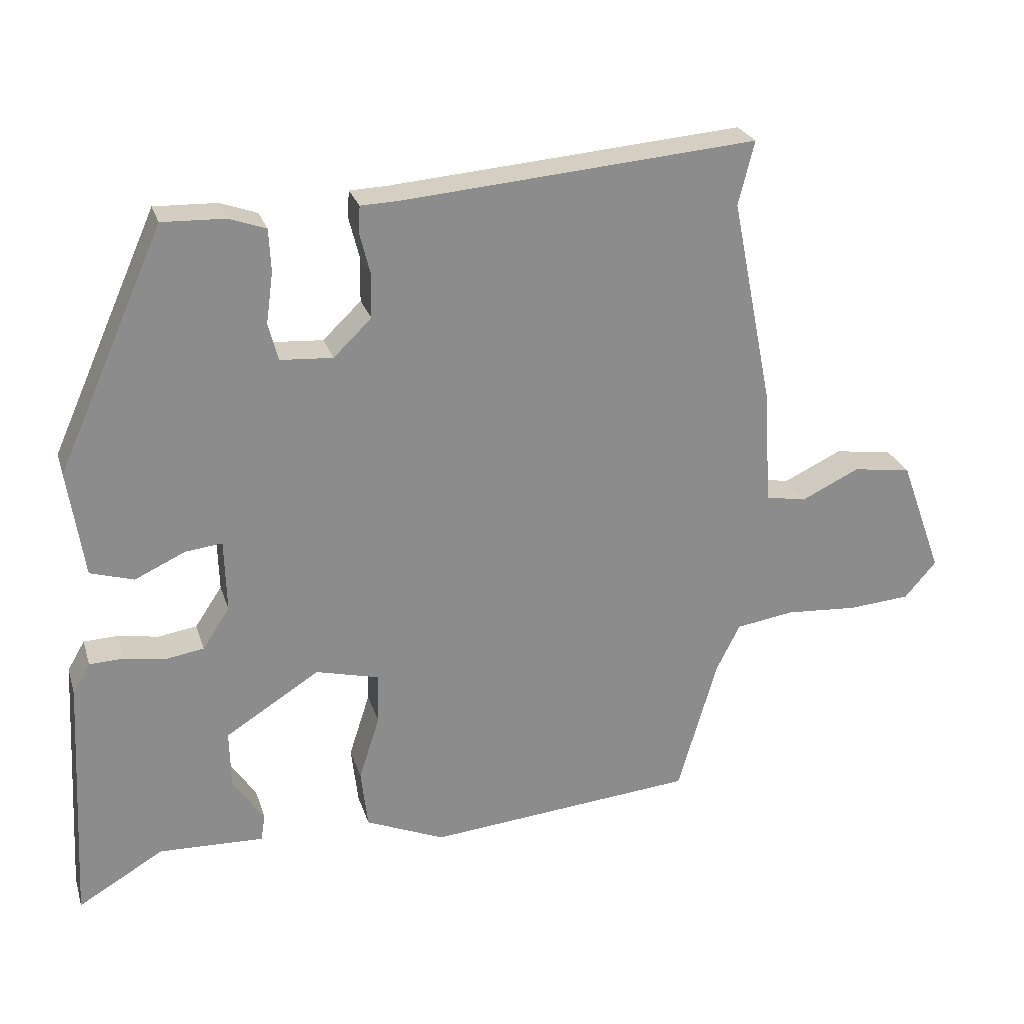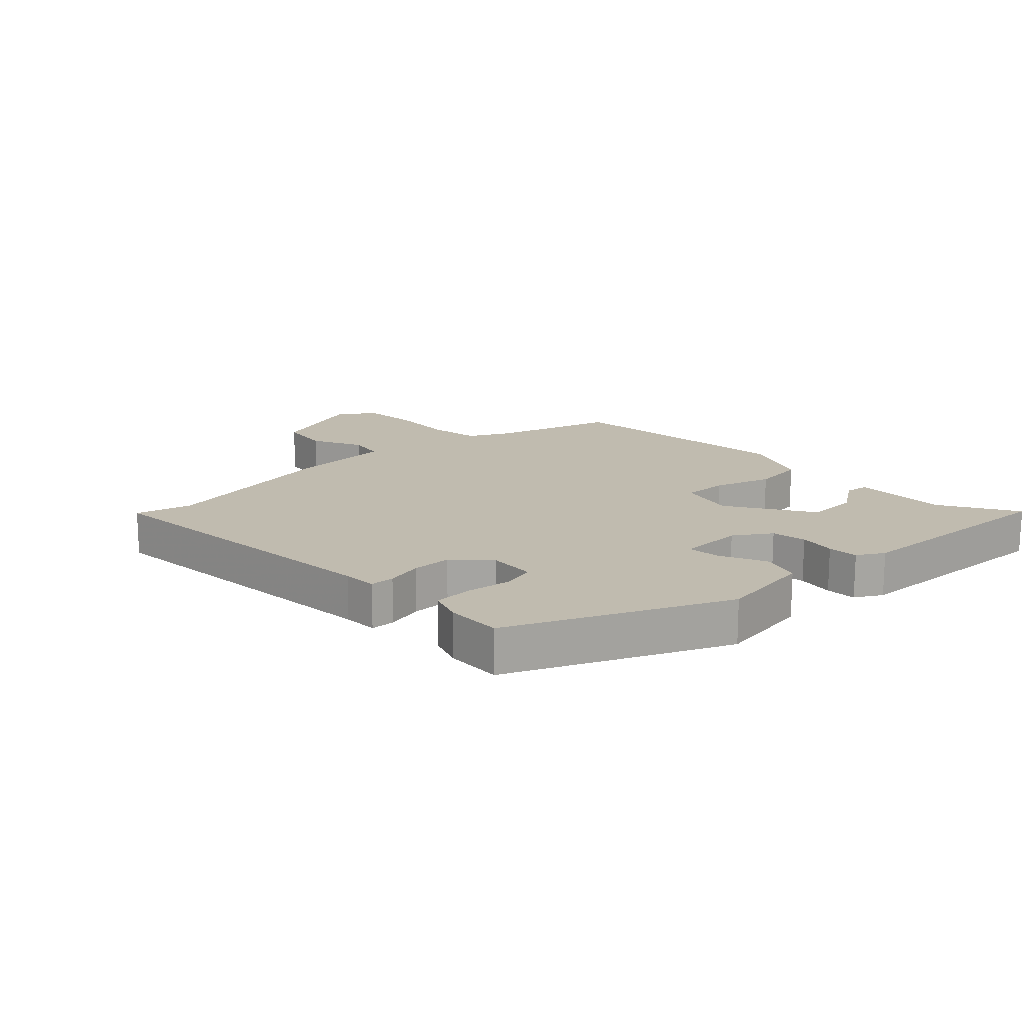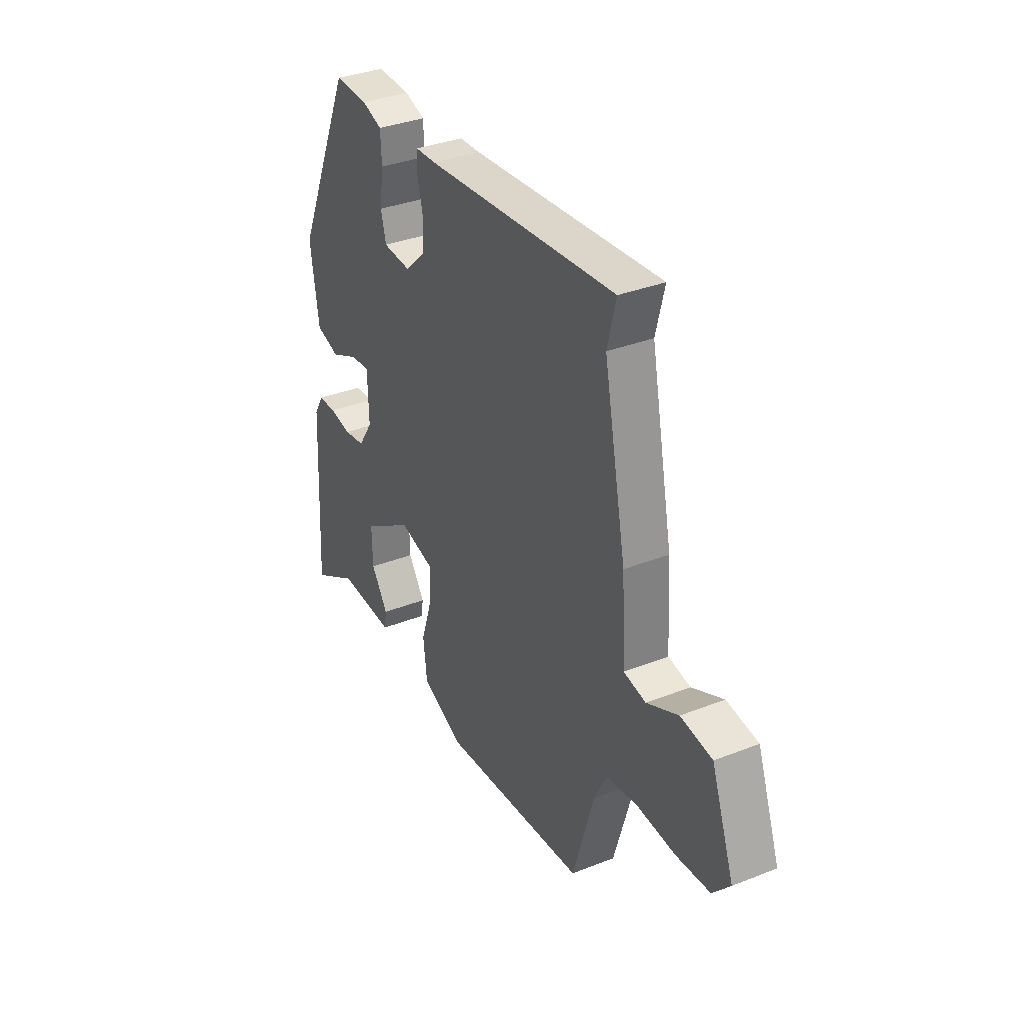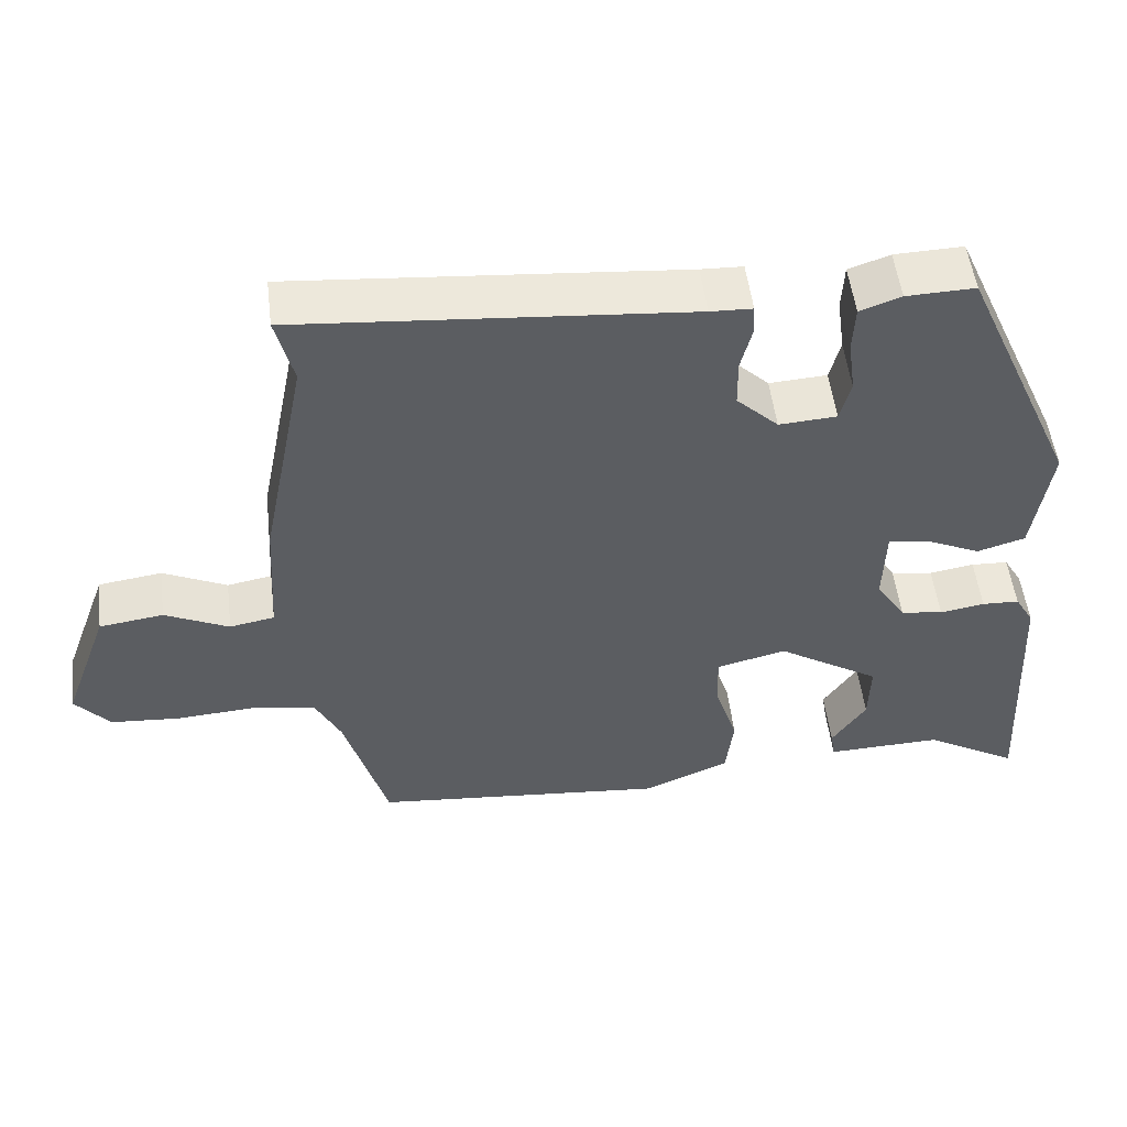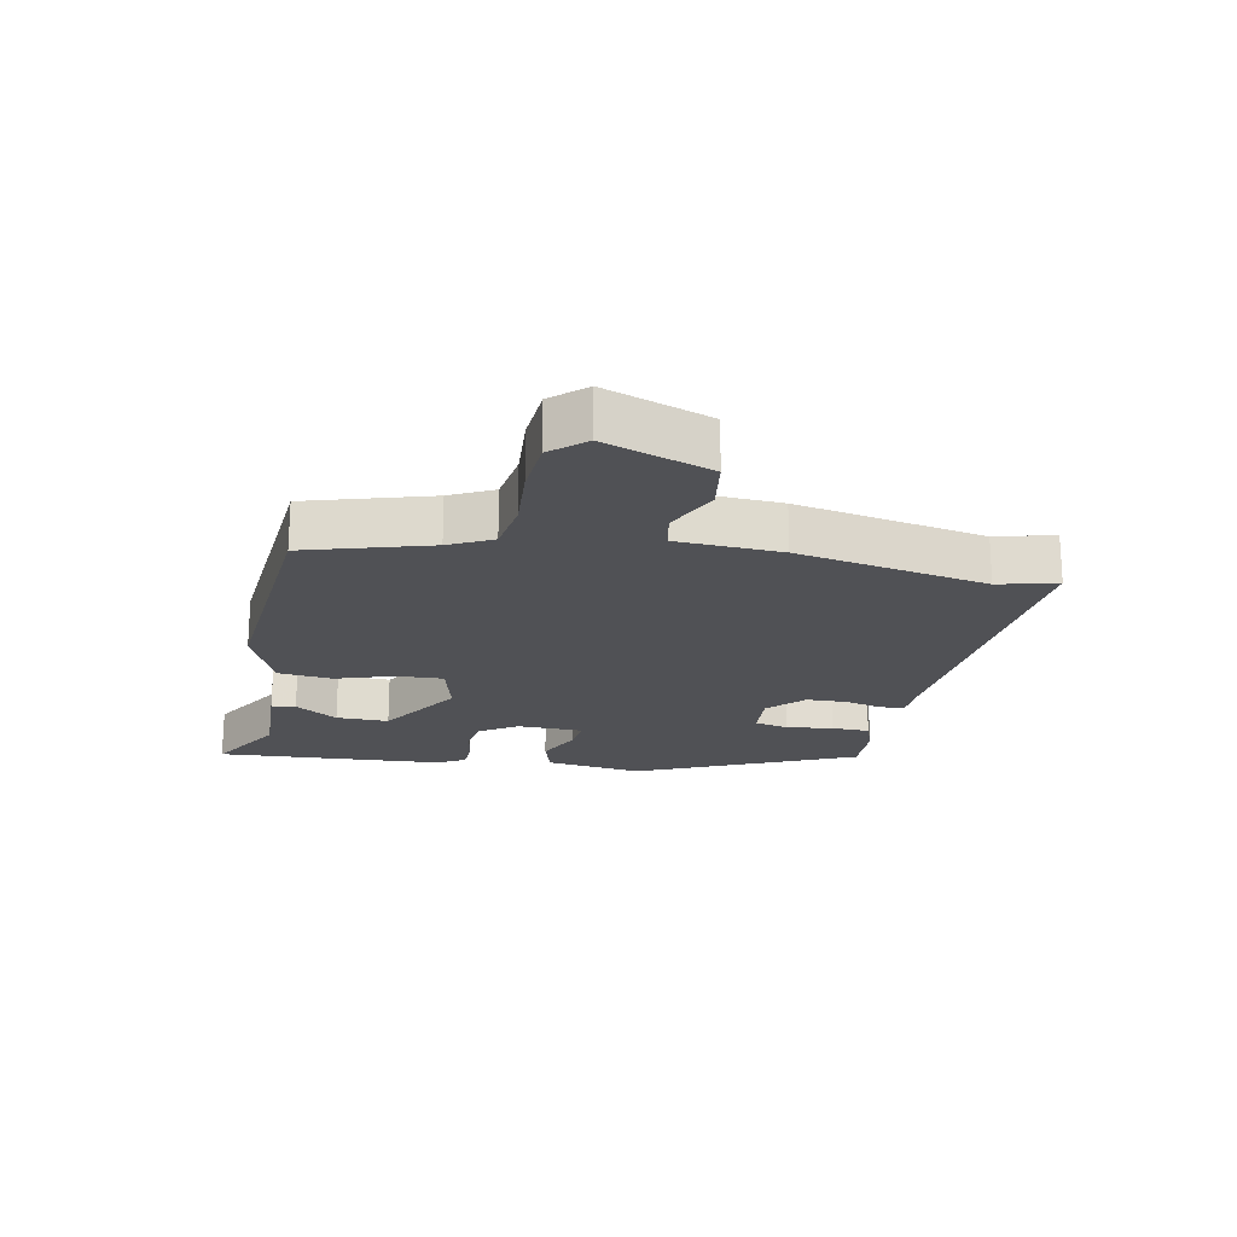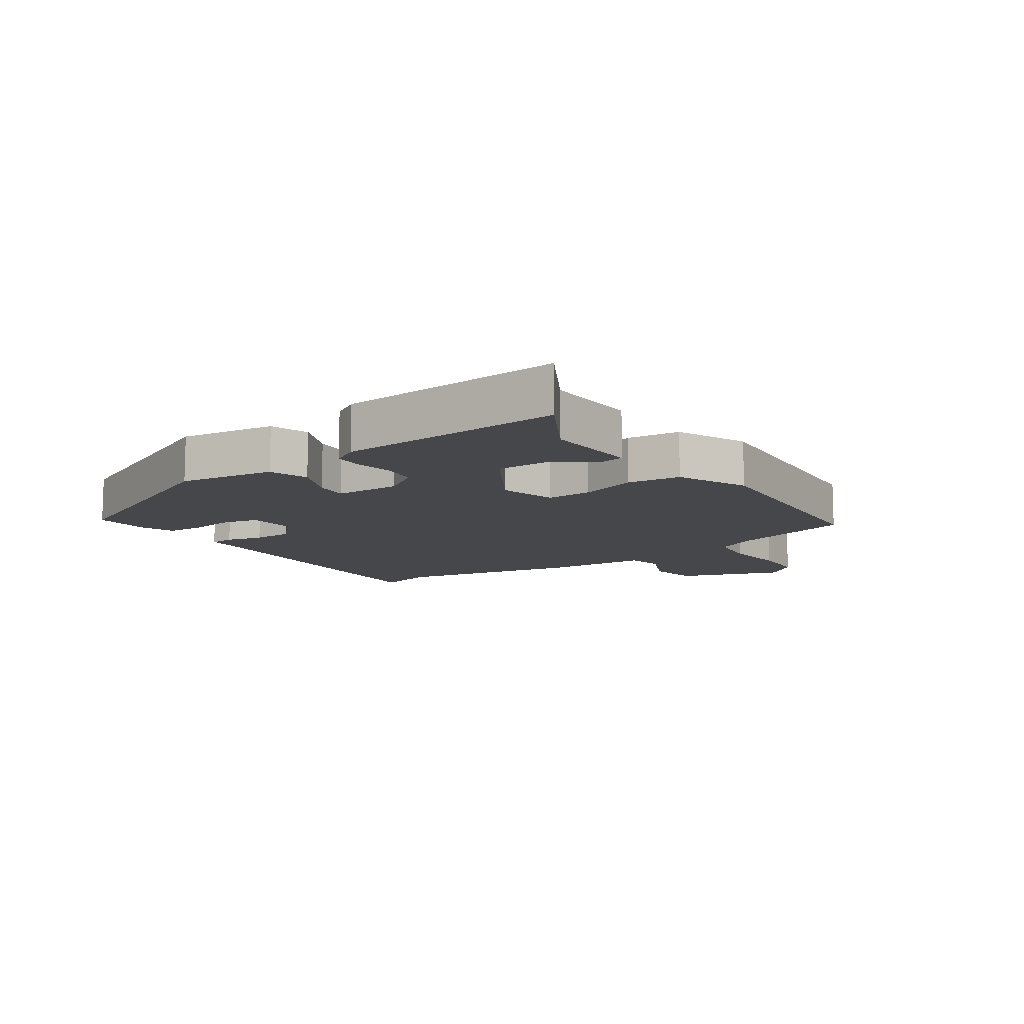
<metadata>
{"format":"obj","ext":"obj","renderer":"f3d","projection":"perspective","resolution":1024,"background":"white","views":[{"elev":25.5,"azim":164.2,"up":"+Z"},{"elev":16.2,"azim":46.5,"up":"+Y"},{"elev":34.8,"azim":-117.7,"up":"+Z"},{"elev":52.2,"azim":-7.0,"up":"+Z"},{"elev":-20.2,"azim":-100.9,"up":"+Y"},{"elev":-10.7,"azim":125.2,"up":"+Y"}]}
</metadata>
<code>
v 0.326 0.07 0.499
v 0.48 0.07 0.153
v 0.457 0.07 -0.001
v 0.394 0.07 -0.02
v 0.321 0.07 0.014
v 0.268 0.07 0.02
v 0.265 0.07 -0.085
v 0.304 0.07 -0.144
v 0.36 0.07 -0.153
v 0.419 0.07 -0.143
v 0.468 0.07 -0.145
v 0.493 0.07 -0.188
v 0.512 0.07 -0.55
v 0.388 0.07 -0.477
v 0.236 0.07 -0.482
v 0.23 0.07 -0.444
v 0.275 0.07 -0.377
v 0.277 0.07 -0.294
v 0.141 0.07 -0.208
v 0.049 0.07 -0.231
v 0.051 0.07 -0.304
v 0.081 0.07 -0.397
v 0.071 0.07 -0.482
v -0.043 0.07 -0.53
v -0.431 0.07 -0.494
v -0.488 0.07 -0.298
v -0.522 0.07 -0.23
v -0.606 0.07 -0.217
v -0.71 0.07 -0.224
v -0.8 0.07 -0.217
v -0.846 0.07 -0.164
v -0.785 0.07 0.003
v -0.701 0.07 0.015
v -0.617 0.07 -0.025
v -0.558 0.07 -0.014
v -0.548 0.07 0.151
v -0.488 0.07 0.451
v -0.511 0.07 0.543
v 0.001 0.07 0.5
v 0.056 0.07 0.498
v 0.058 0.07 0.459
v 0.043 0.07 0.4
v 0.044 0.07 0.336
v 0.099 0.07 0.283
v 0.175 0.07 0.288
v 0.189 0.07 0.342
v 0.179 0.07 0.416
v 0.182 0.07 0.477
v 0.236 0.07 0.496
v 0.326 0 0.499
v 0.48 0 0.153
v 0.457 0 -0.001
v 0.394 0 -0.02
v 0.321 0 0.014
v 0.268 0 0.02
v 0.265 0 -0.085
v 0.304 0 -0.144
v 0.36 0 -0.153
v 0.419 0 -0.143
v 0.468 0 -0.145
v 0.493 0 -0.188
v 0.512 0 -0.55
v 0.388 0 -0.477
v 0.236 0 -0.482
v 0.23 0 -0.444
v 0.275 0 -0.377
v 0.277 0 -0.294
v 0.141 0 -0.208
v 0.049 0 -0.231
v 0.051 0 -0.304
v 0.081 0 -0.397
v 0.071 0 -0.482
v -0.043 0 -0.53
v -0.431 0 -0.494
v -0.488 0 -0.298
v -0.522 0 -0.23
v -0.606 0 -0.217
v -0.71 0 -0.224
v -0.8 0 -0.217
v -0.846 0 -0.164
v -0.785 0 0.003
v -0.701 0 0.015
v -0.617 0 -0.025
v -0.558 0 -0.014
v -0.548 0 0.151
v -0.488 0 0.451
v -0.511 0 0.543
v 0.001 0 0.5
v 0.056 0 0.498
v 0.058 0 0.459
v 0.043 0 0.4
v 0.044 0 0.336
v 0.099 0 0.283
v 0.175 0 0.288
v 0.189 0 0.342
v 0.179 0 0.416
v 0.182 0 0.477
v 0.236 0 0.496
f 3 4 5
f 2 3 5
f 1 2 5
f 49 1 5
f 48 49 5
f 47 48 5
f 46 47 5
f 45 46 5 6
f 44 45 6 7
f 43 44 7
f 39 40 41 42
f 39 42 43
f 38 39 43
f 37 38 43
f 37 43 7
f 36 37 7
f 35 36 7
f 32 33 34
f 31 32 34
f 30 31 34
f 29 30 34
f 28 29 34
f 35 7 8
f 34 35 8
f 28 34 8
f 27 28 8
f 24 25 26
f 23 24 26
f 22 23 26
f 21 22 26
f 20 21 26 27
f 27 8 9
f 20 27 9
f 19 20 9
f 14 15 16 17
f 14 17 18
f 13 14 18
f 12 13 18
f 12 18 19
f 11 12 19
f 10 11 19
f 9 10 19
f 54 53 52
f 54 52 51
f 54 51 50
f 54 50 98
f 54 98 97
f 54 97 96
f 54 96 95
f 55 54 95 94
f 56 55 94 93
f 56 93 92
f 91 90 89 88
f 92 91 88
f 92 88 87
f 92 87 86
f 56 92 86
f 56 86 85
f 56 85 84
f 83 82 81
f 83 81 80
f 83 80 79
f 83 79 78
f 83 78 77
f 57 56 84
f 57 84 83
f 57 83 77
f 57 77 76
f 75 74 73
f 75 73 72
f 75 72 71
f 75 71 70
f 76 75 70 69
f 58 57 76
f 58 76 69
f 58 69 68
f 66 65 64 63
f 67 66 63
f 67 63 62
f 67 62 61
f 68 67 61
f 68 61 60
f 68 60 59
f 68 59 58
f 1 50 51 2
f 2 51 52 3
f 3 52 53 4
f 4 53 54 5
f 5 54 55 6
f 6 55 56 7
f 7 56 57 8
f 8 57 58 9
f 9 58 59 10
f 10 59 60 11
f 11 60 61 12
f 12 61 62 13
f 13 62 63 14
f 14 63 64 15
f 15 64 65 16
f 16 65 66 17
f 17 66 67 18
f 18 67 68 19
f 19 68 69 20
f 20 69 70 21
f 21 70 71 22
f 22 71 72 23
f 23 72 73 24
f 24 73 74 25
f 25 74 75 26
f 26 75 76 27
f 27 76 77 28
f 28 77 78 29
f 29 78 79 30
f 30 79 80 31
f 31 80 81 32
f 32 81 82 33
f 33 82 83 34
f 34 83 84 35
f 35 84 85 36
f 36 85 86 37
f 37 86 87 38
f 38 87 88 39
f 39 88 89 40
f 40 89 90 41
f 41 90 91 42
f 42 91 92 43
f 43 92 93 44
f 44 93 94 45
f 45 94 95 46
f 46 95 96 47
f 47 96 97 48
f 48 97 98 49
f 49 98 50 1

</code>
